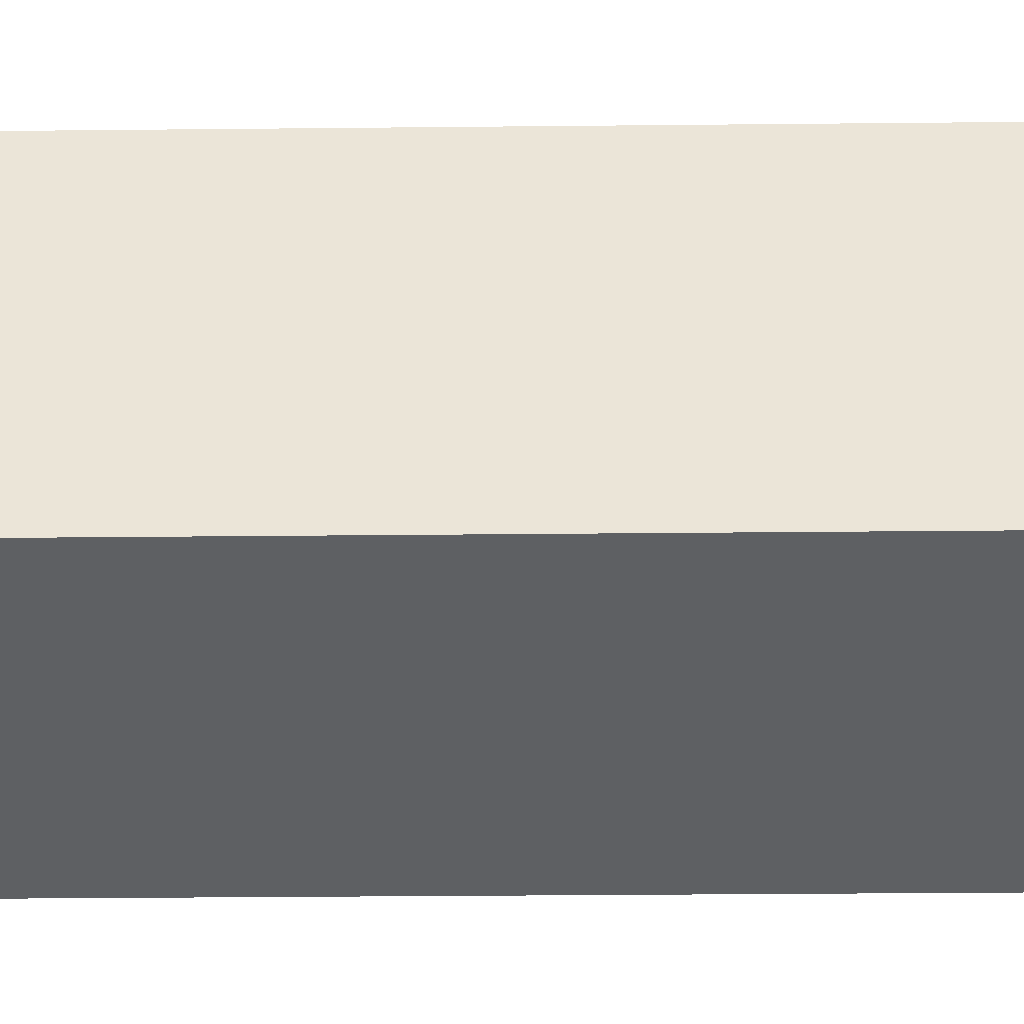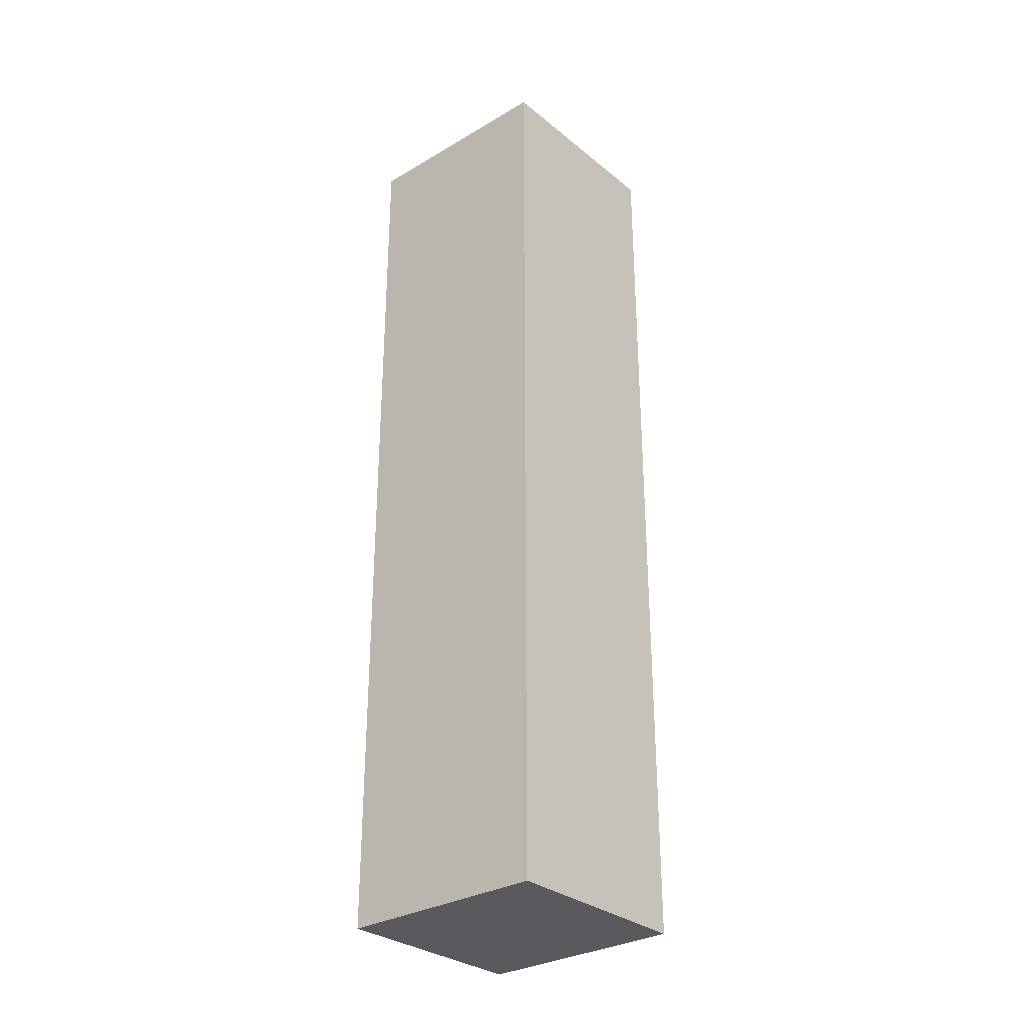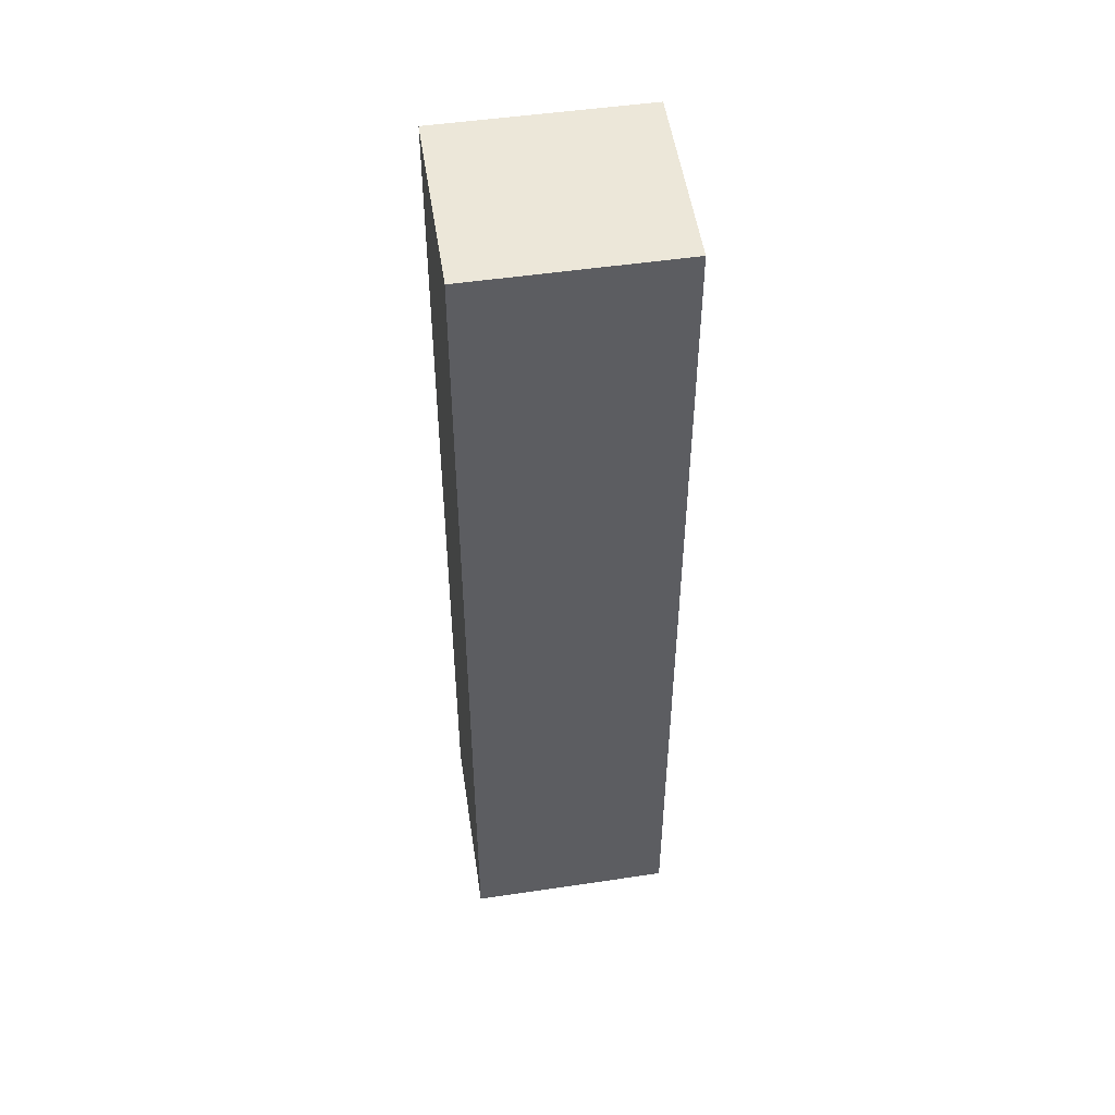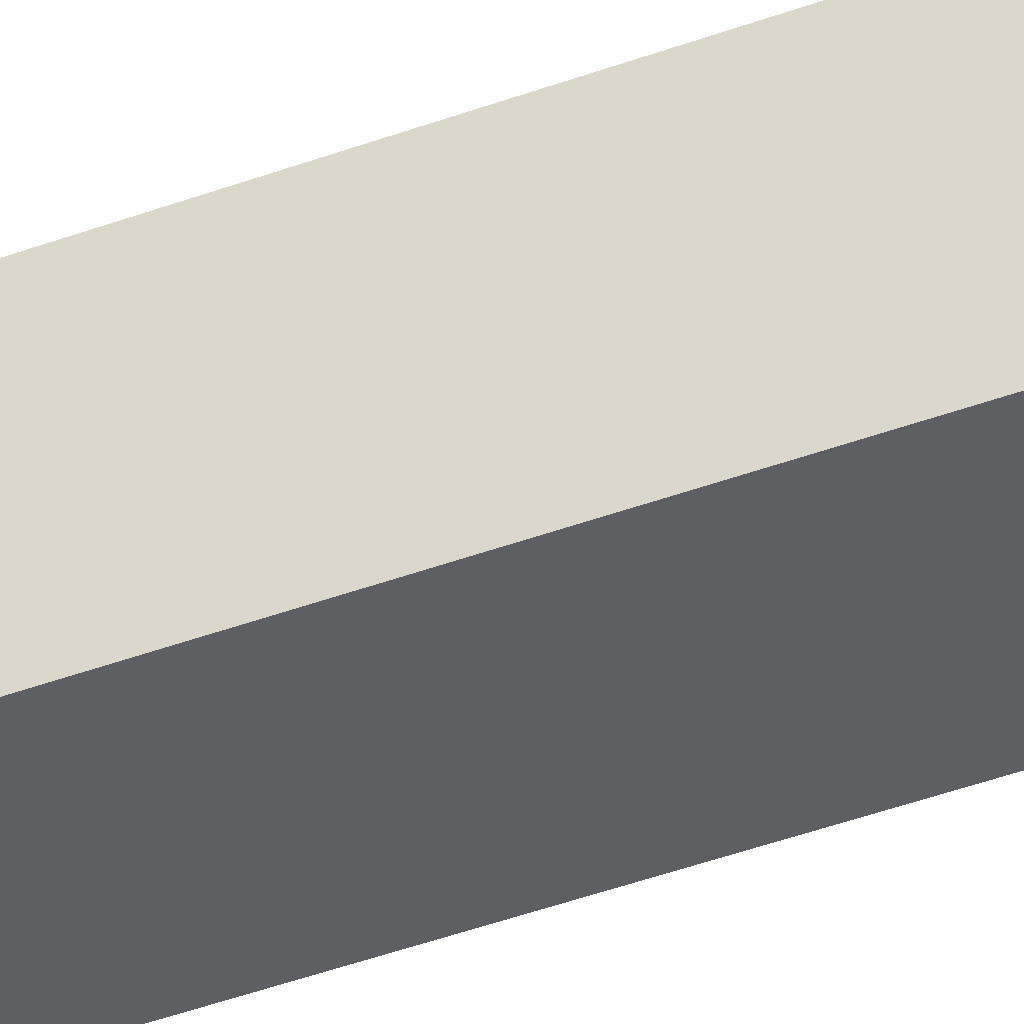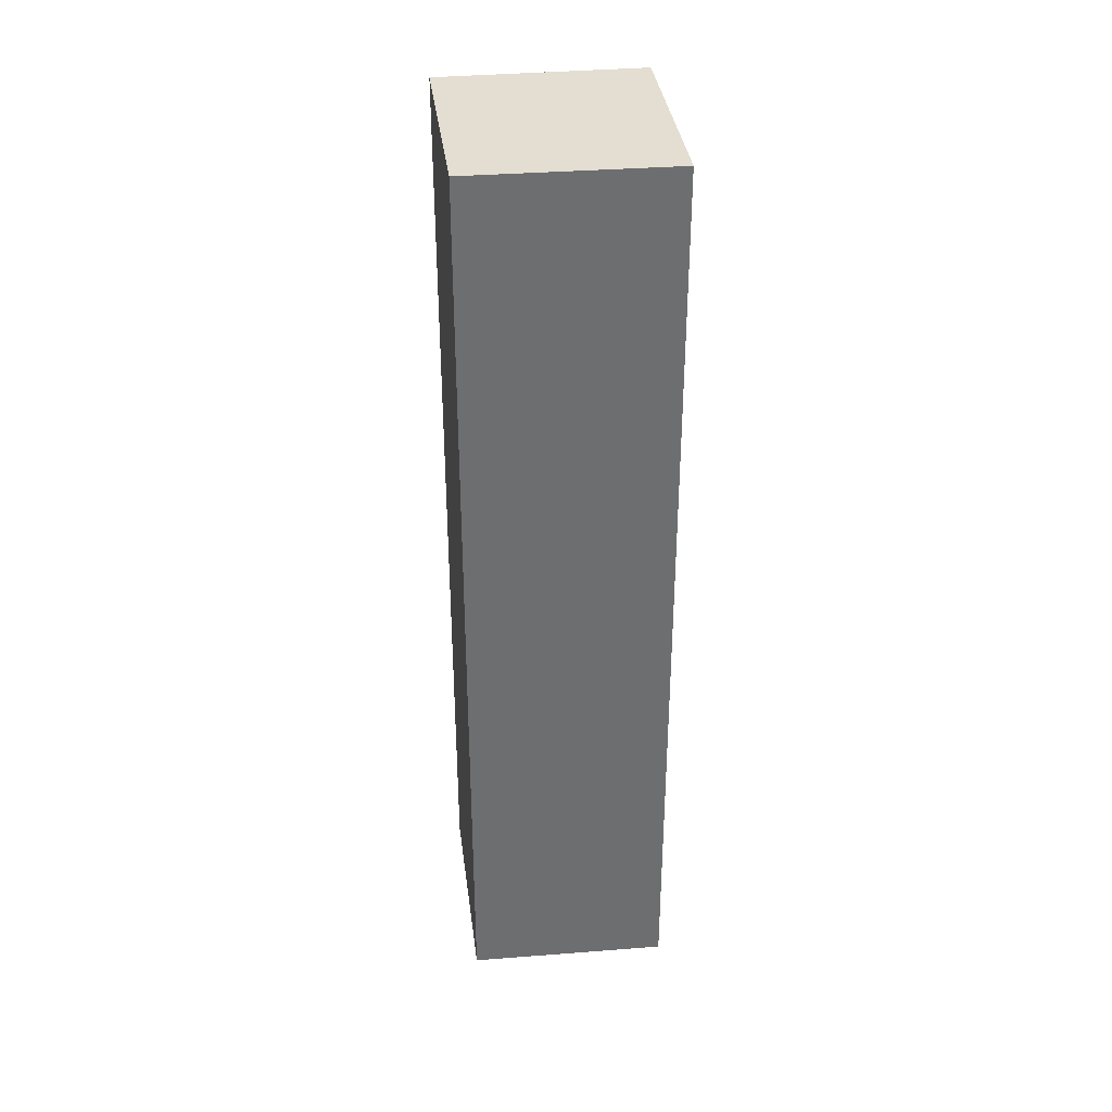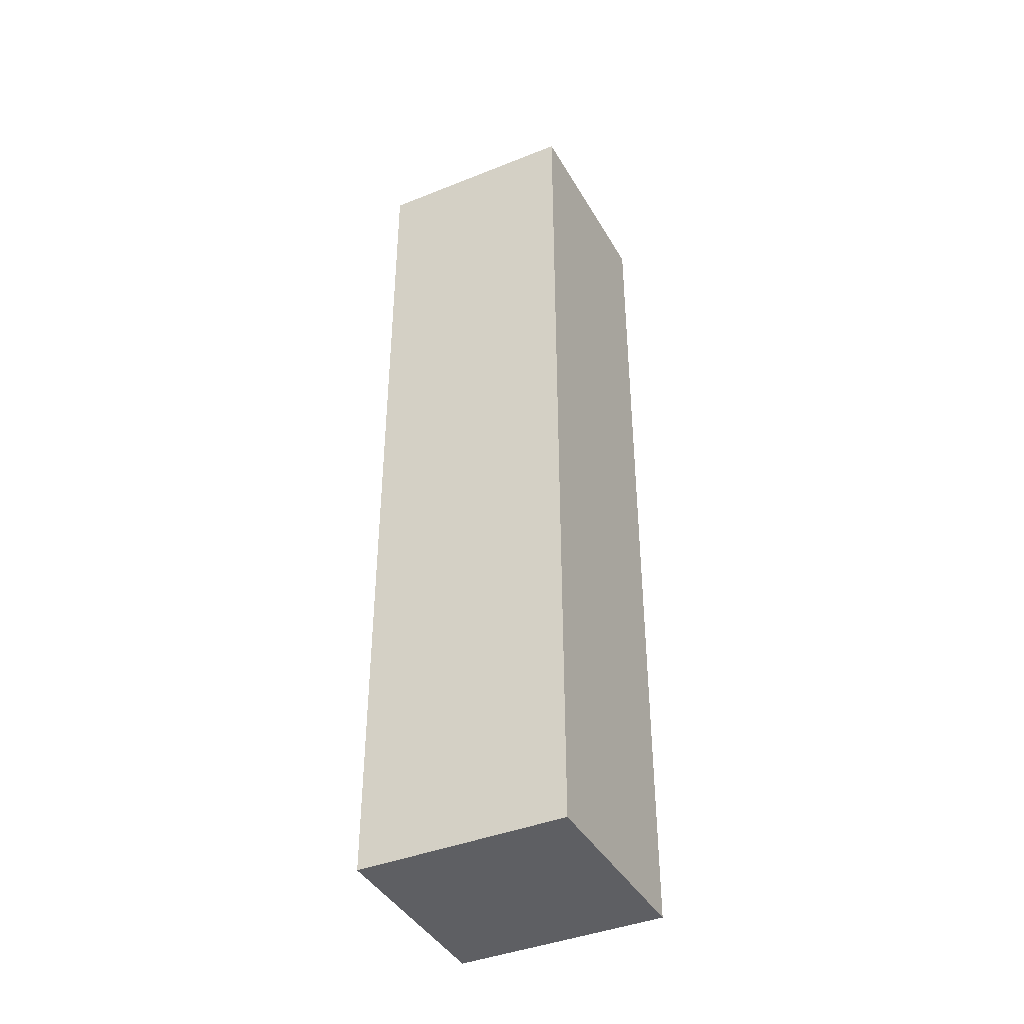
<metadata>
{"format":"obj","ext":"obj","renderer":"f3d","projection":"perspective","resolution":1024,"background":"white","views":[{"elev":-20.9,"azim":-88.8,"up":"+Z"},{"elev":-30.9,"azim":152.5,"up":"+Y"},{"elev":49.7,"azim":-77.0,"up":"+Y"},{"elev":-62.5,"azim":108.7,"up":"+Z"},{"elev":36.2,"azim":14.9,"up":"+Y"},{"elev":-41.1,"azim":-41.7,"up":"+Y"}]}
</metadata>
<code>
v  1.267 14.95 3.079
v  3.004 14.95 -1.181
v  0 14.95 9.153e-16
v  4.283 14.95 1.942
v  0 0 0
v  1.267 -1.885e-16 3.079
v  4.283 -1.189e-16 1.942
v  3.004 7.232e-17 -1.181
g defaultobject
f 1 2 3
f 2 1 4
f 5 1 3
f 1 5 6
f 6 4 1
f 4 6 7
f 7 2 4
f 2 7 8
f 8 3 2
f 3 8 5
f 8 6 5
f 6 8 7

</code>
